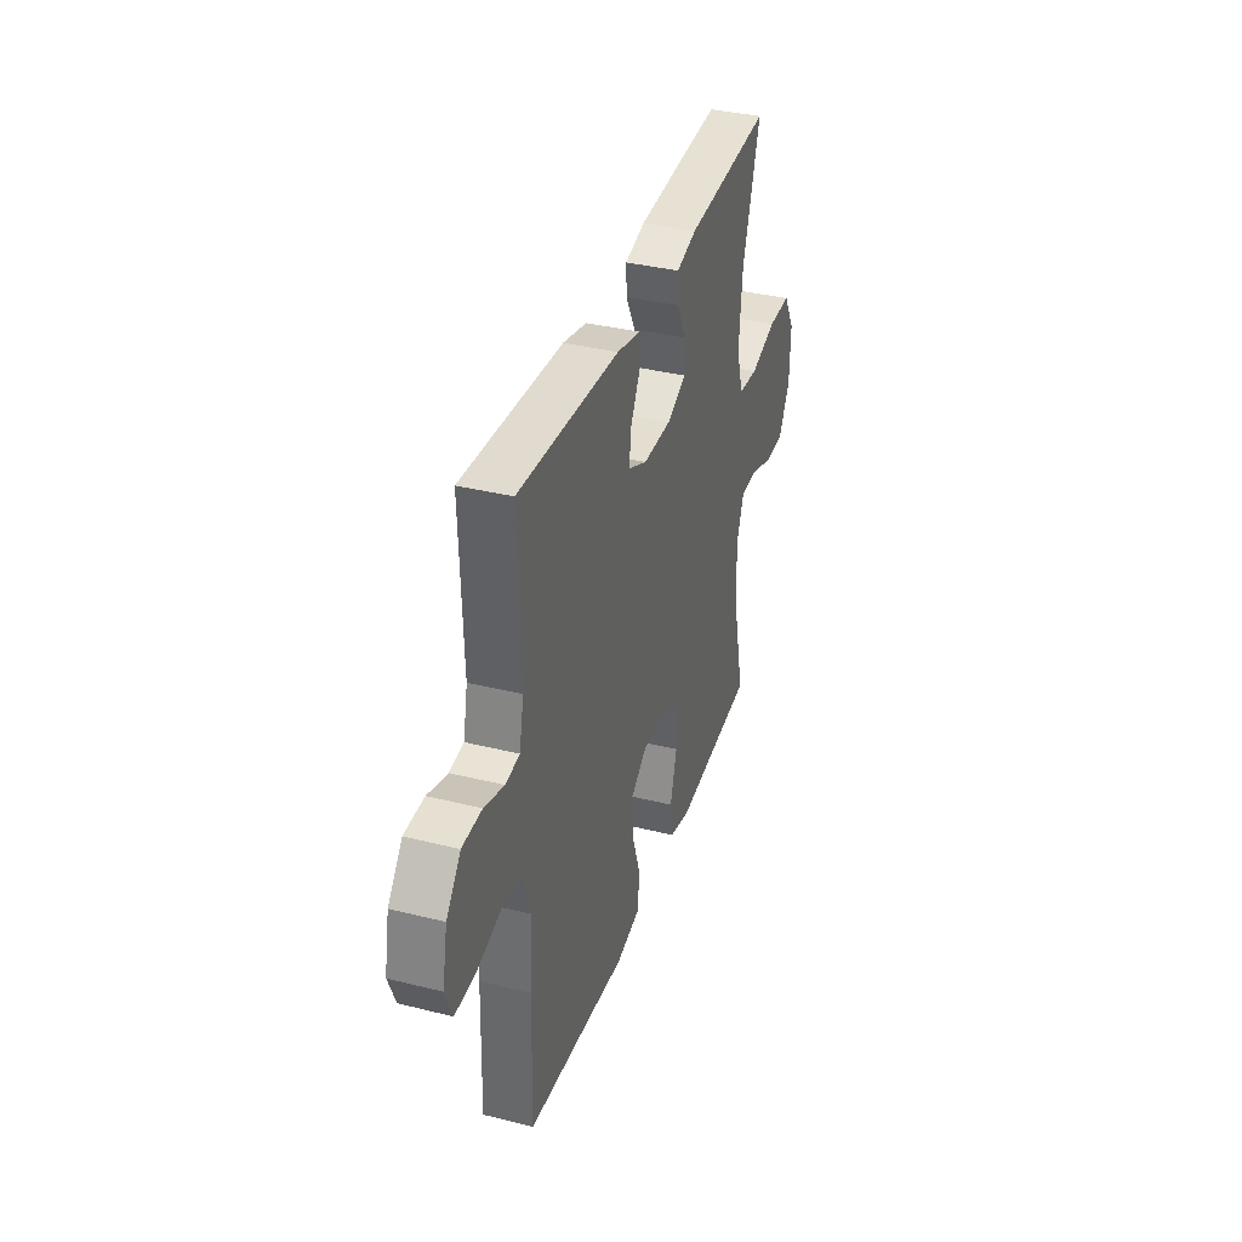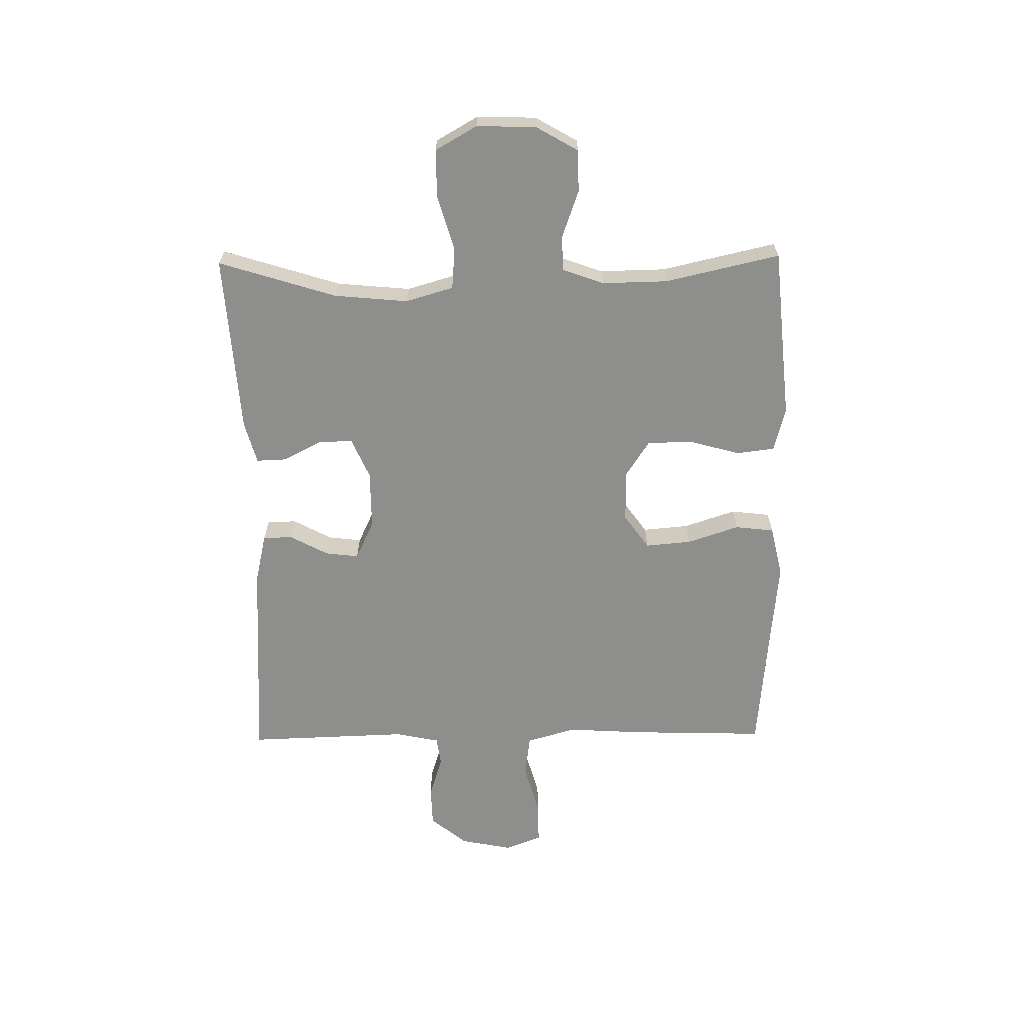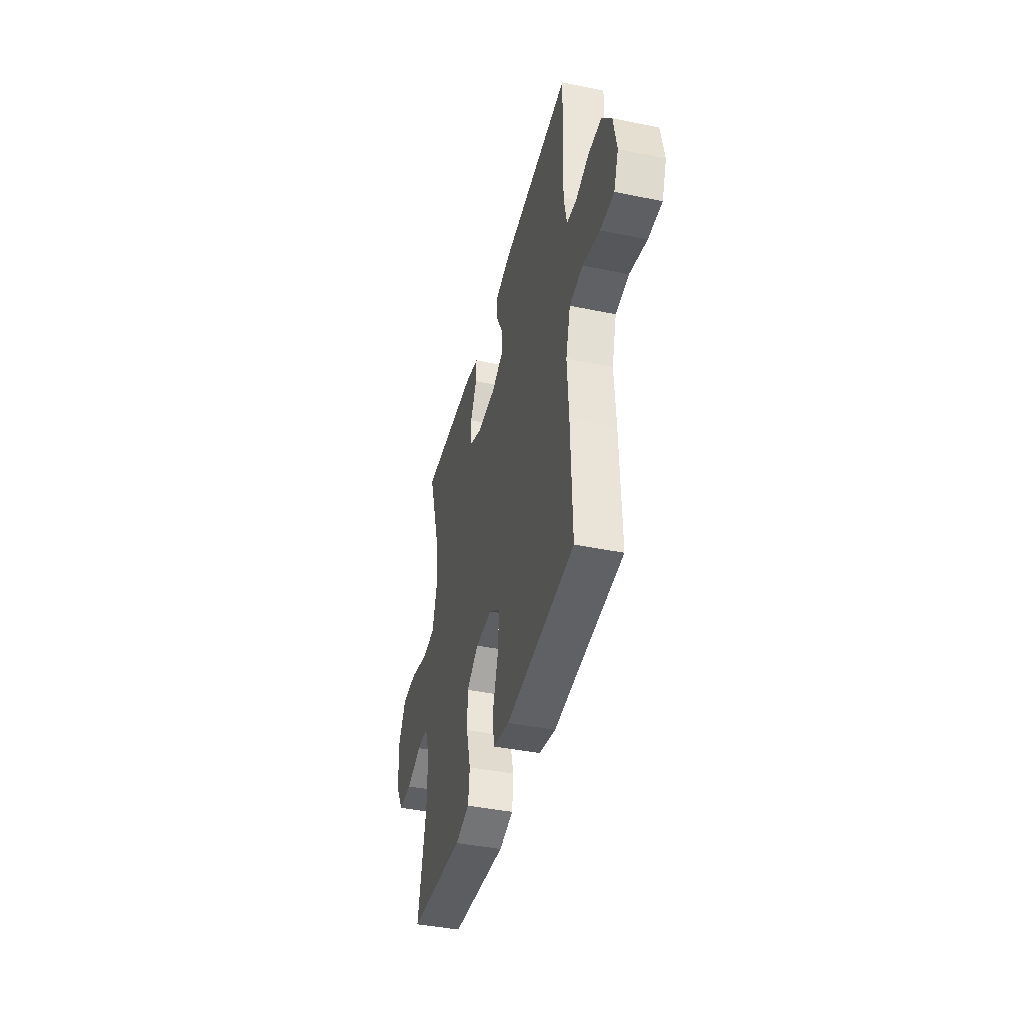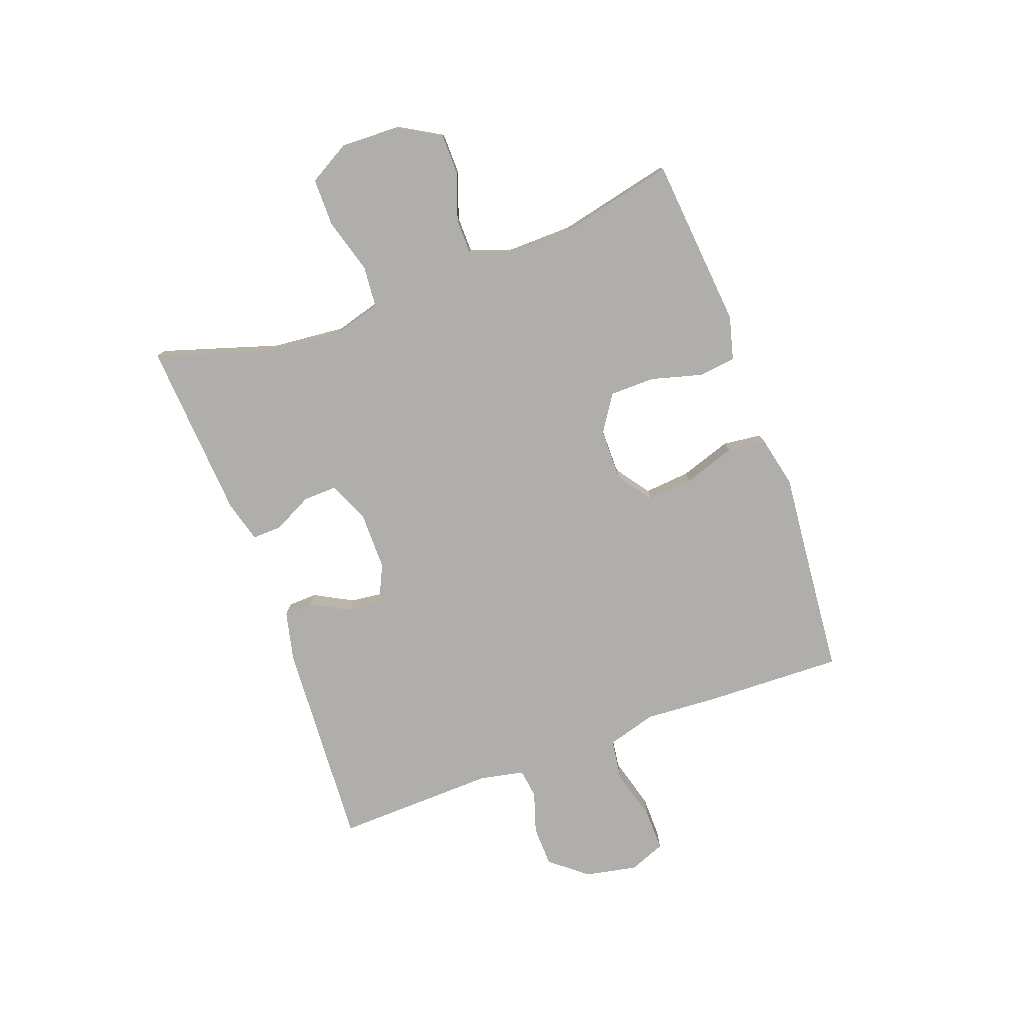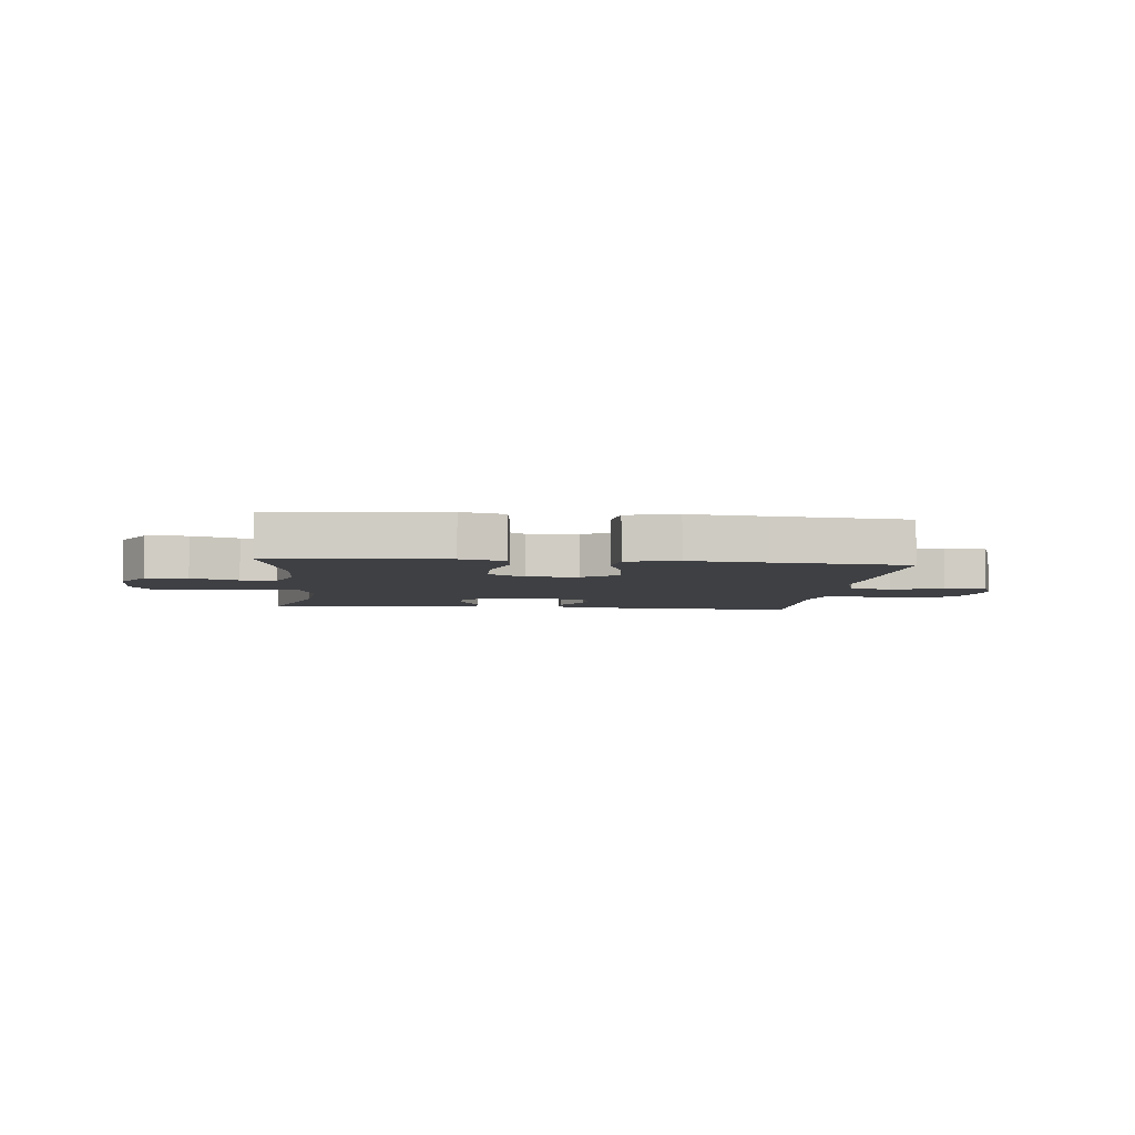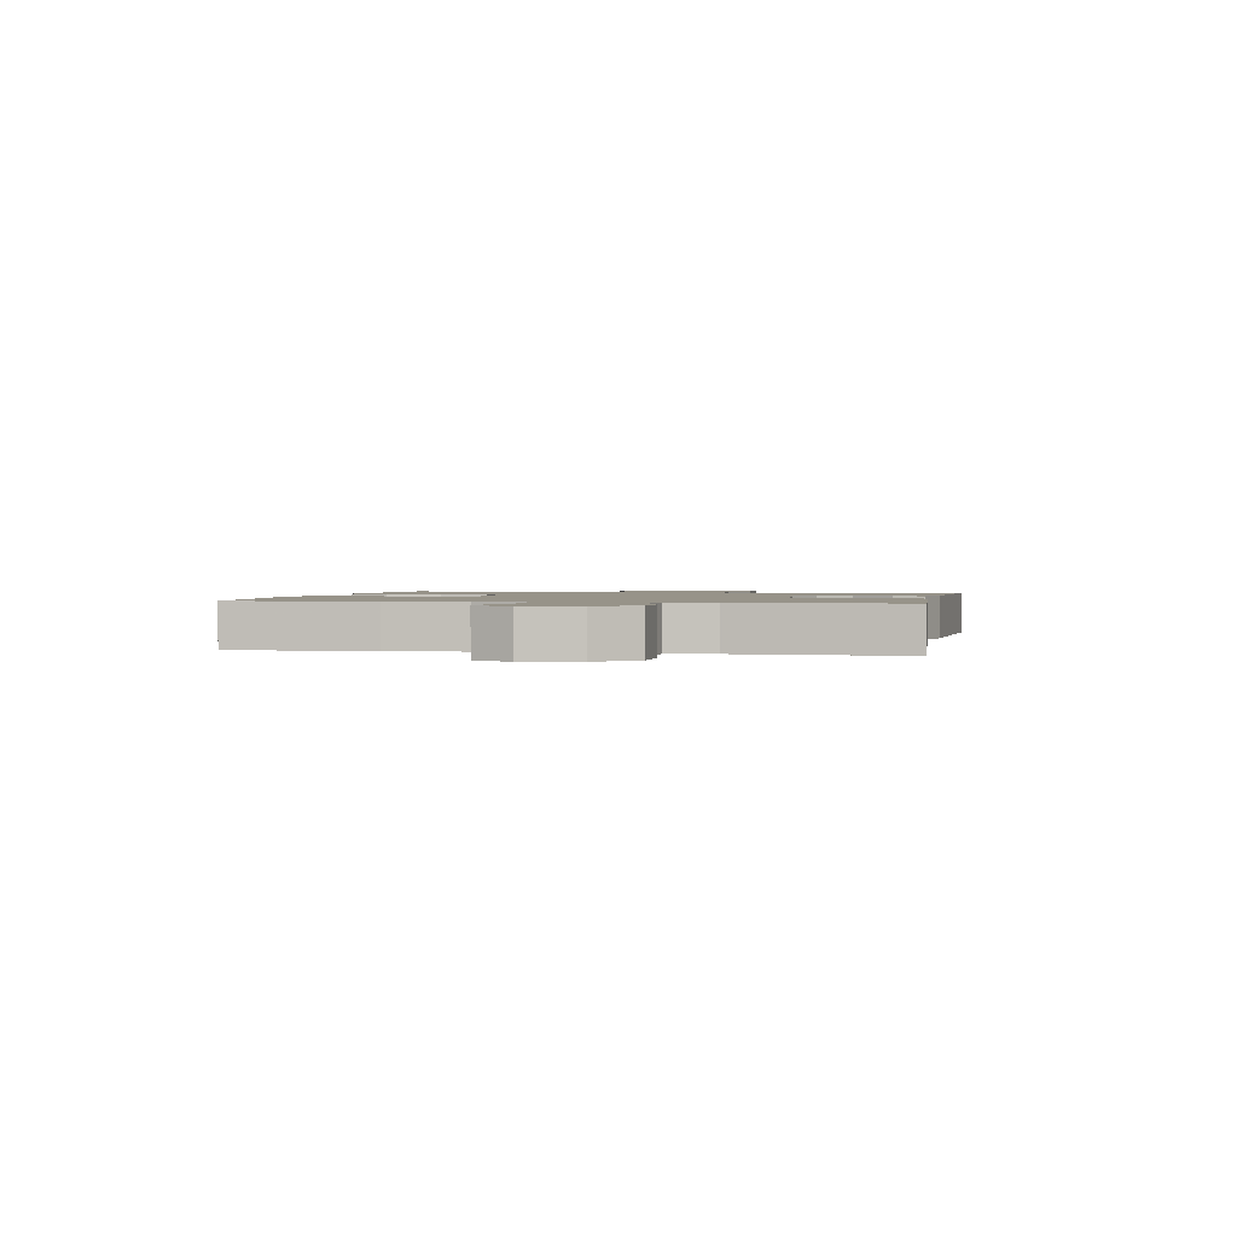
<metadata>
{"format":"obj","ext":"obj","renderer":"f3d","projection":"perspective","resolution":1024,"background":"white","views":[{"elev":36.4,"azim":-72.0,"up":"+Z"},{"elev":-64.8,"azim":90.8,"up":"+Y"},{"elev":-41.6,"azim":-103.9,"up":"+Z"},{"elev":-77.7,"azim":110.1,"up":"+Y"},{"elev":-5.1,"azim":174.1,"up":"+Y"},{"elev":1.5,"azim":-78.6,"up":"+Y"}]}
</metadata>
<code>
v 0.5 0.07 0.5
v 0.436 0.07 0.295
v 0.424 0.07 0.167
v 0.448 0.07 0.084
v 0.52 0.07 0.078
v 0.616 0.07 0.106
v 0.699 0.07 0.106
v 0.74 0.07 0.034
v 0.737 0.07 -0.069
v 0.695 0.07 -0.142
v 0.622 0.07 -0.143
v 0.541 0.07 -0.114
v 0.479 0.07 -0.115
v 0.453 0.07 -0.187
v 0.455 0.07 -0.301
v 0.5 0.07 -0.5
v 0.317 0.07 -0.517
v 0.201 0.07 -0.528
v 0.125 0.07 -0.508
v 0.117 0.07 -0.442
v 0.141 0.07 -0.354
v 0.14 0.07 -0.275
v 0.076 0.07 -0.233
v -0.014 0.07 -0.233
v -0.074 0.07 -0.276
v -0.067 0.07 -0.356
v -0.037 0.07 -0.446
v -0.045 0.07 -0.514
v -0.134 0.07 -0.534
v -0.268 0.07 -0.521
v -0.5 0.07 -0.5
v -0.493 0.07 -0.261
v -0.485 0.07 -0.132
v -0.51 0.07 -0.046
v -0.582 0.07 -0.036
v -0.673 0.07 -0.061
v -0.746 0.07 -0.062
v -0.771 0.07 0.001
v -0.753 0.07 0.092
v -0.701 0.07 0.156
v -0.63 0.07 0.158
v -0.558 0.07 0.135
v -0.507 0.07 0.142
v -0.491 0.07 0.219
v -0.5 0.07 0.5
v -0.135 0.07 0.478
v -0.048 0.07 0.458
v -0.046 0.07 0.407
v -0.082 0.07 0.34
v -0.089 0.07 0.282
v -0.021 0.07 0.25
v 0.081 0.07 0.25
v 0.152 0.07 0.281
v 0.15 0.07 0.34
v 0.116 0.07 0.407
v 0.114 0.07 0.459
v 0.187 0.07 0.479
v 0.5 0 0.5
v 0.436 0 0.295
v 0.424 0 0.167
v 0.448 0 0.084
v 0.52 0 0.078
v 0.616 0 0.106
v 0.699 0 0.106
v 0.74 0 0.034
v 0.737 0 -0.069
v 0.695 0 -0.142
v 0.622 0 -0.143
v 0.541 0 -0.114
v 0.479 0 -0.115
v 0.453 0 -0.187
v 0.455 0 -0.301
v 0.5 0 -0.5
v 0.317 0 -0.517
v 0.201 0 -0.528
v 0.125 0 -0.508
v 0.117 0 -0.442
v 0.141 0 -0.354
v 0.14 0 -0.275
v 0.076 0 -0.233
v -0.014 0 -0.233
v -0.074 0 -0.276
v -0.067 0 -0.356
v -0.037 0 -0.446
v -0.045 0 -0.514
v -0.134 0 -0.534
v -0.268 0 -0.521
v -0.5 0 -0.5
v -0.493 0 -0.261
v -0.485 0 -0.132
v -0.51 0 -0.046
v -0.582 0 -0.036
v -0.673 0 -0.061
v -0.746 0 -0.062
v -0.771 0 0.001
v -0.753 0 0.092
v -0.701 0 0.156
v -0.63 0 0.158
v -0.558 0 0.135
v -0.507 0 0.142
v -0.491 0 0.219
v -0.5 0 0.5
v -0.135 0 0.478
v -0.048 0 0.458
v -0.046 0 0.407
v -0.082 0 0.34
v -0.089 0 0.282
v -0.021 0 0.25
v 0.081 0 0.25
v 0.152 0 0.281
v 0.15 0 0.34
v 0.116 0 0.407
v 0.114 0 0.459
v 0.187 0 0.479
f 57 1 2
f 56 57 2
f 55 56 2
f 54 55 2
f 53 54 2 3
f 52 53 3 4
f 51 52 4
f 47 48 49
f 46 47 49
f 45 46 49
f 44 45 49
f 43 44 49 50
f 40 41 42
f 39 40 42
f 38 39 42
f 37 38 42
f 36 37 42
f 35 36 42
f 34 35 42 43
f 43 50 51
f 34 43 51
f 33 34 51
f 32 33 51
f 31 32 51
f 30 31 51
f 28 29 30
f 27 28 30
f 26 27 30
f 19 20 21
f 18 19 21
f 17 18 21
f 17 21 22
f 16 17 22
f 15 16 22
f 14 15 22 23
f 10 11 12
f 9 10 12
f 8 9 12
f 7 8 12
f 6 7 12
f 5 6 12
f 4 5 12 13
f 14 23 24
f 13 14 24
f 4 13 24
f 51 4 24
f 51 24 25
f 30 51 25
f 25 26 30
f 59 58 114
f 59 114 113
f 59 113 112
f 59 112 111
f 60 59 111 110
f 61 60 110 109
f 61 109 108
f 106 105 104
f 106 104 103
f 106 103 102
f 106 102 101
f 107 106 101 100
f 99 98 97
f 99 97 96
f 99 96 95
f 99 95 94
f 99 94 93
f 99 93 92
f 100 99 92 91
f 108 107 100
f 108 100 91
f 108 91 90
f 108 90 89
f 108 89 88
f 108 88 87
f 87 86 85
f 87 85 84
f 87 84 83
f 78 77 76
f 78 76 75
f 78 75 74
f 79 78 74
f 79 74 73
f 79 73 72
f 80 79 72 71
f 69 68 67
f 69 67 66
f 69 66 65
f 69 65 64
f 69 64 63
f 69 63 62
f 70 69 62 61
f 81 80 71
f 81 71 70
f 81 70 61
f 81 61 108
f 82 81 108
f 82 108 87
f 87 83 82
f 1 58 59 2
f 2 59 60 3
f 3 60 61 4
f 4 61 62 5
f 5 62 63 6
f 6 63 64 7
f 7 64 65 8
f 8 65 66 9
f 9 66 67 10
f 10 67 68 11
f 11 68 69 12
f 12 69 70 13
f 13 70 71 14
f 14 71 72 15
f 15 72 73 16
f 16 73 74 17
f 17 74 75 18
f 18 75 76 19
f 19 76 77 20
f 20 77 78 21
f 21 78 79 22
f 22 79 80 23
f 23 80 81 24
f 24 81 82 25
f 25 82 83 26
f 26 83 84 27
f 27 84 85 28
f 28 85 86 29
f 29 86 87 30
f 30 87 88 31
f 31 88 89 32
f 32 89 90 33
f 33 90 91 34
f 34 91 92 35
f 35 92 93 36
f 36 93 94 37
f 37 94 95 38
f 38 95 96 39
f 39 96 97 40
f 40 97 98 41
f 41 98 99 42
f 42 99 100 43
f 43 100 101 44
f 44 101 102 45
f 45 102 103 46
f 46 103 104 47
f 47 104 105 48
f 48 105 106 49
f 49 106 107 50
f 50 107 108 51
f 51 108 109 52
f 52 109 110 53
f 53 110 111 54
f 54 111 112 55
f 55 112 113 56
f 56 113 114 57
f 57 114 58 1

</code>
